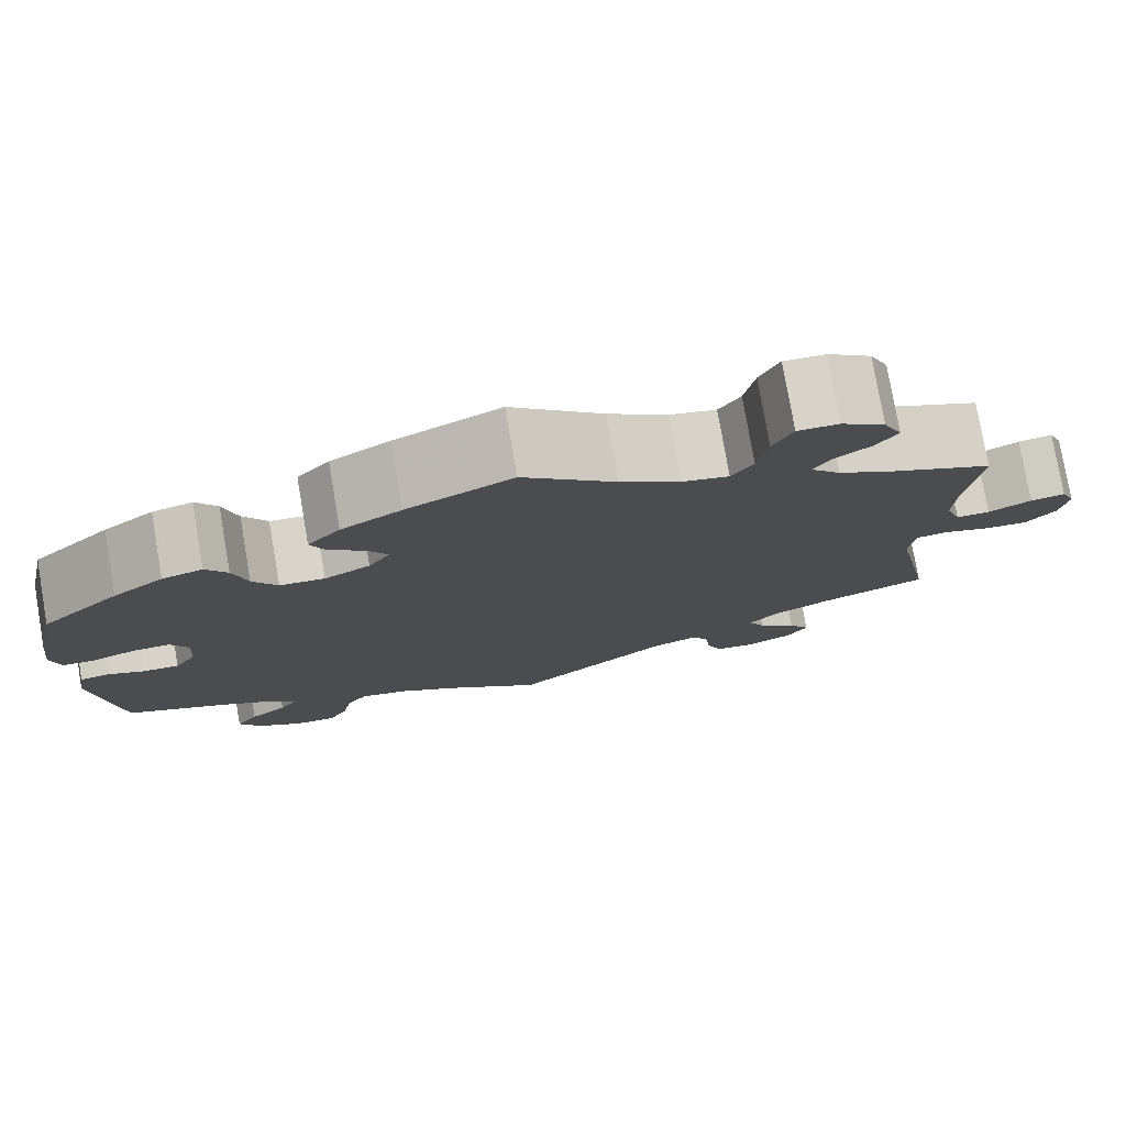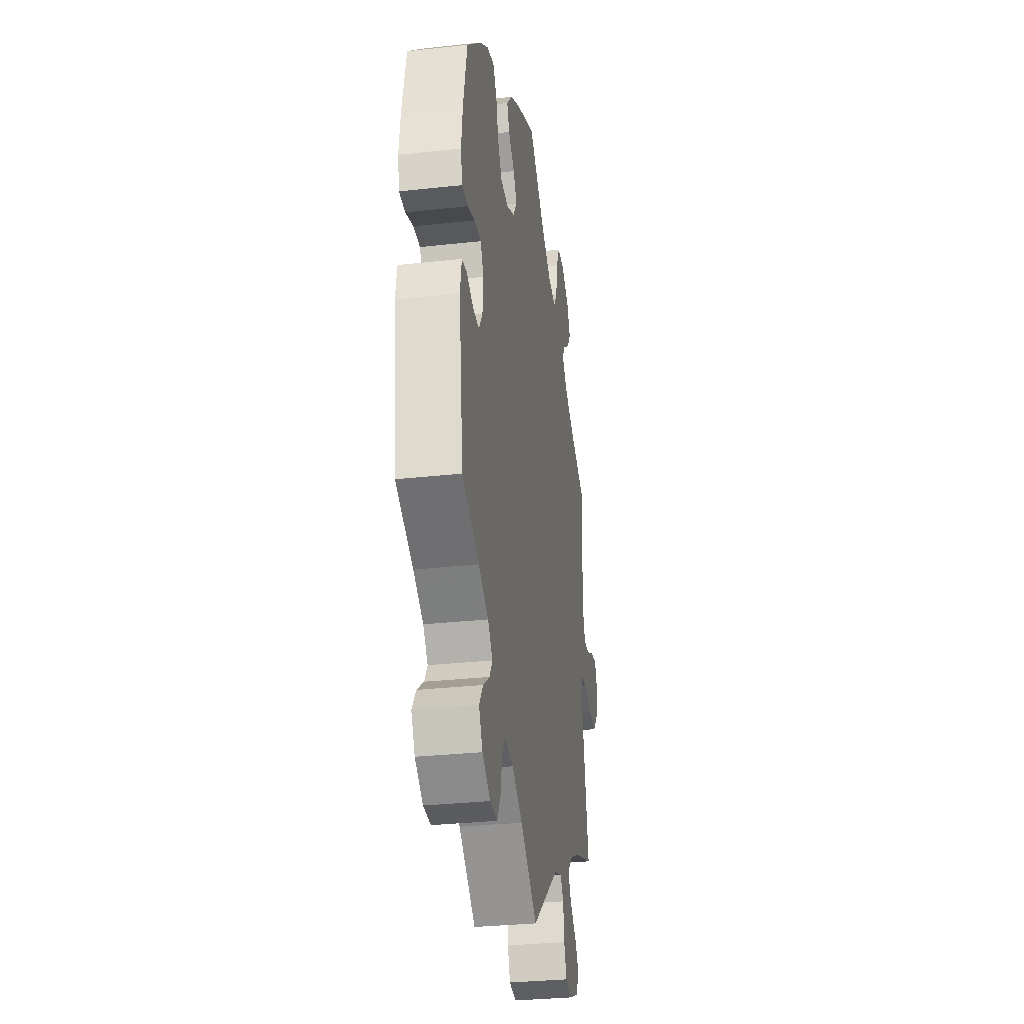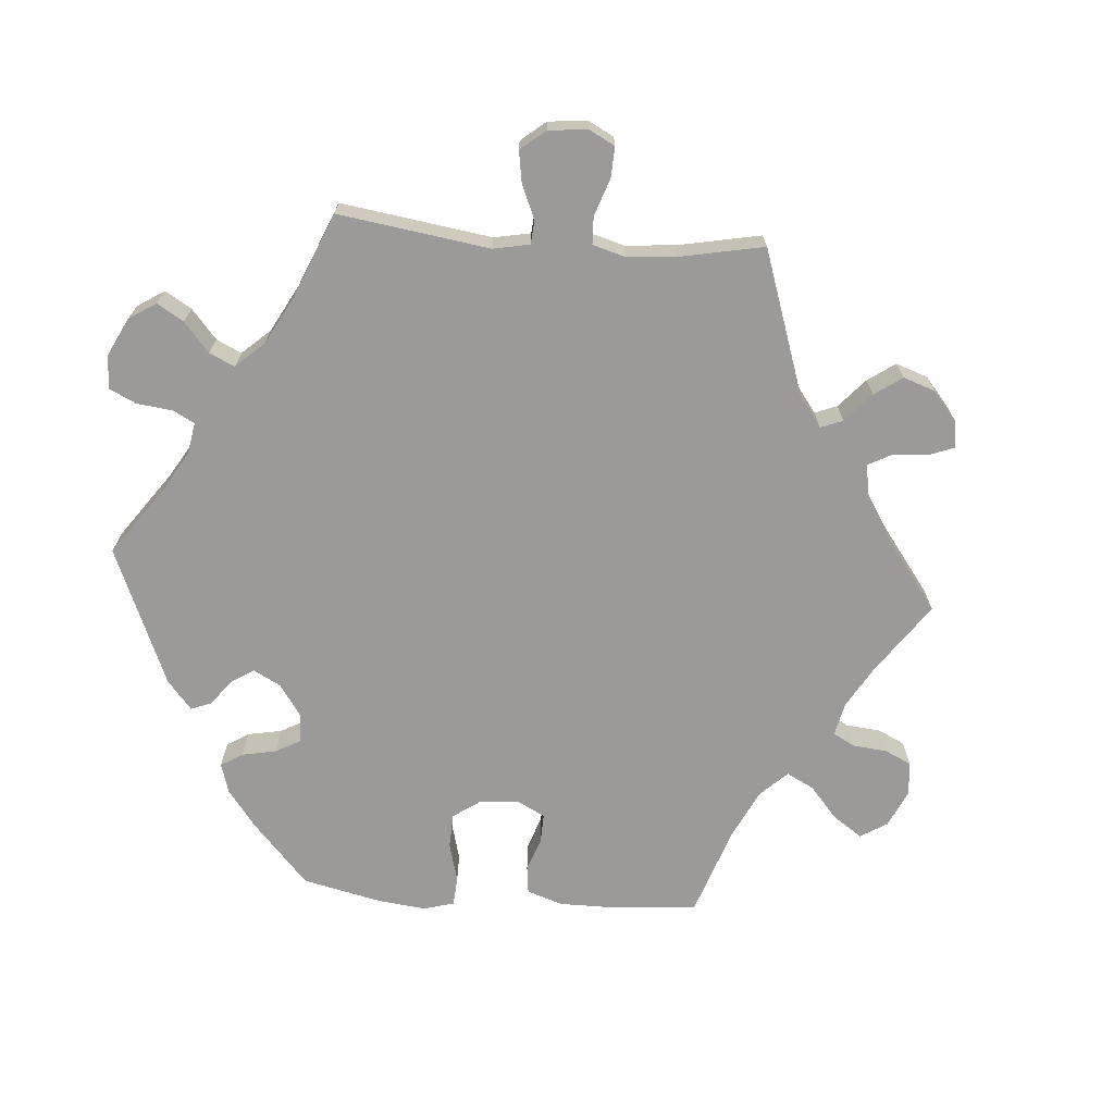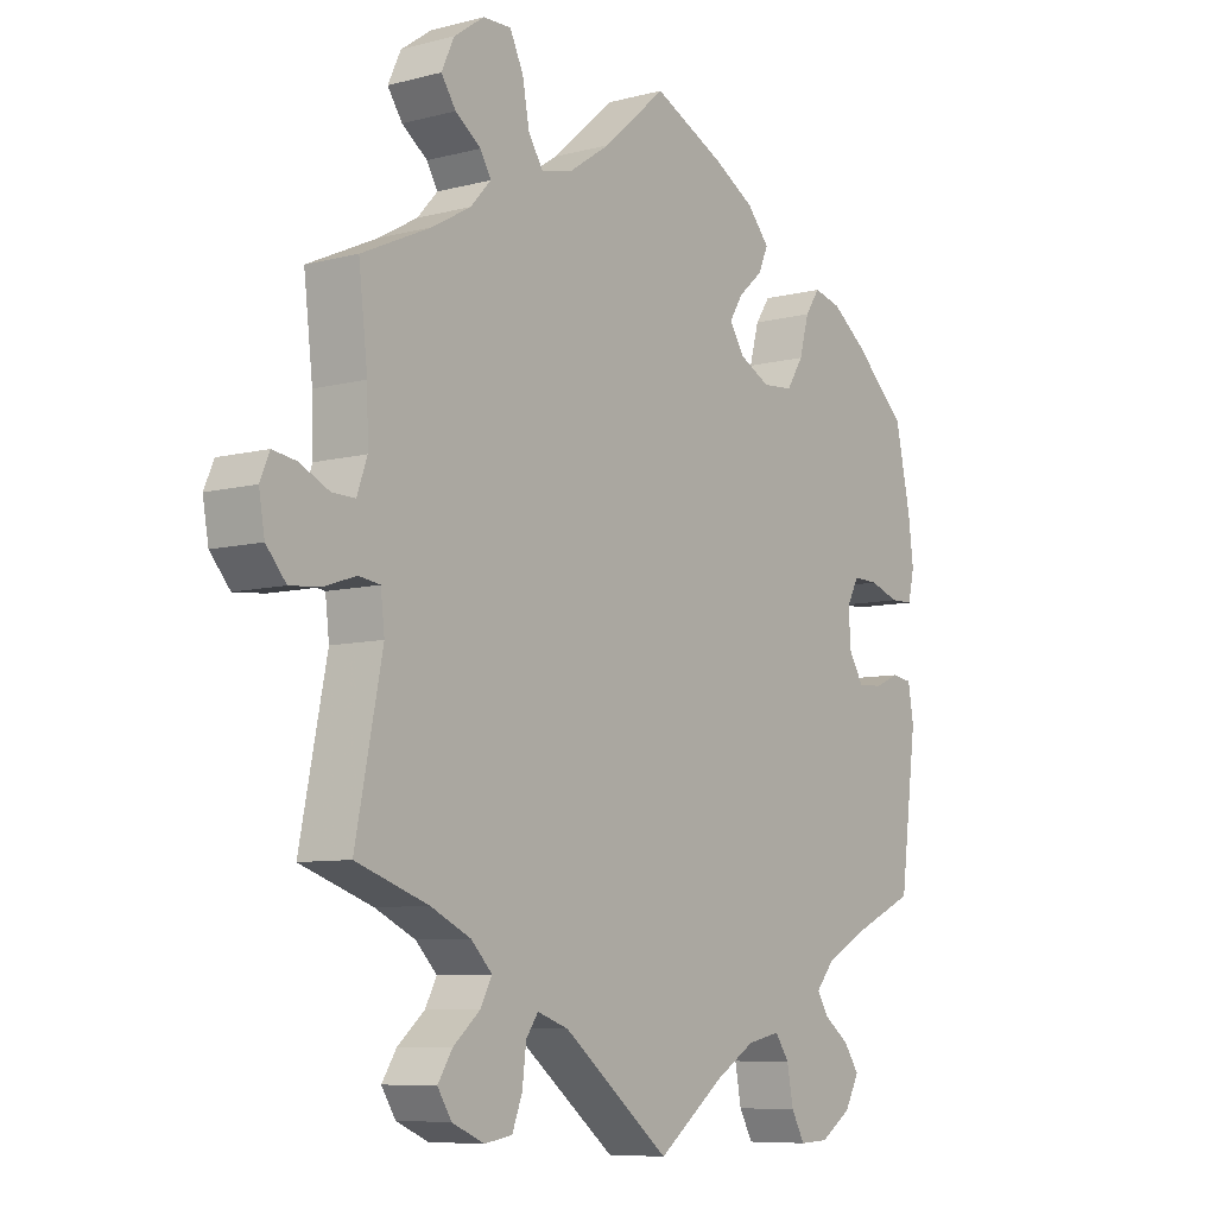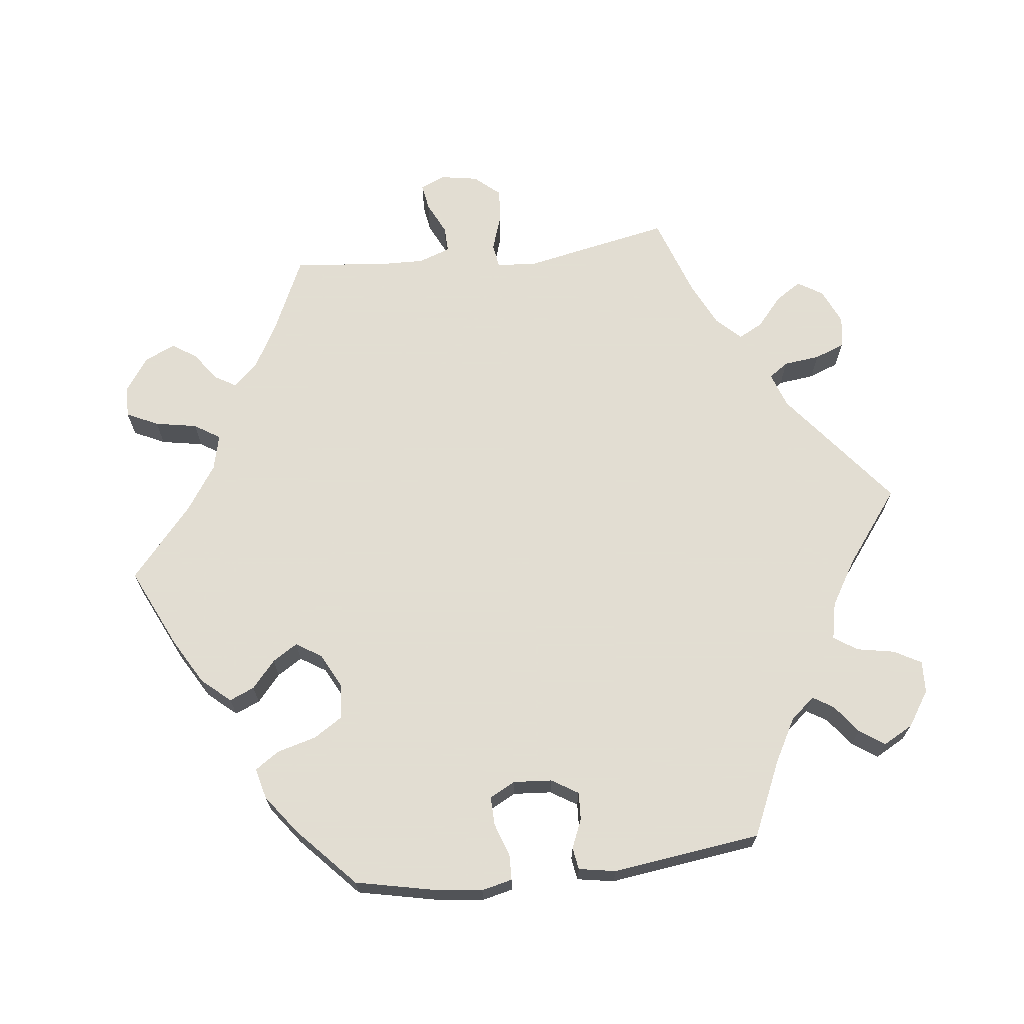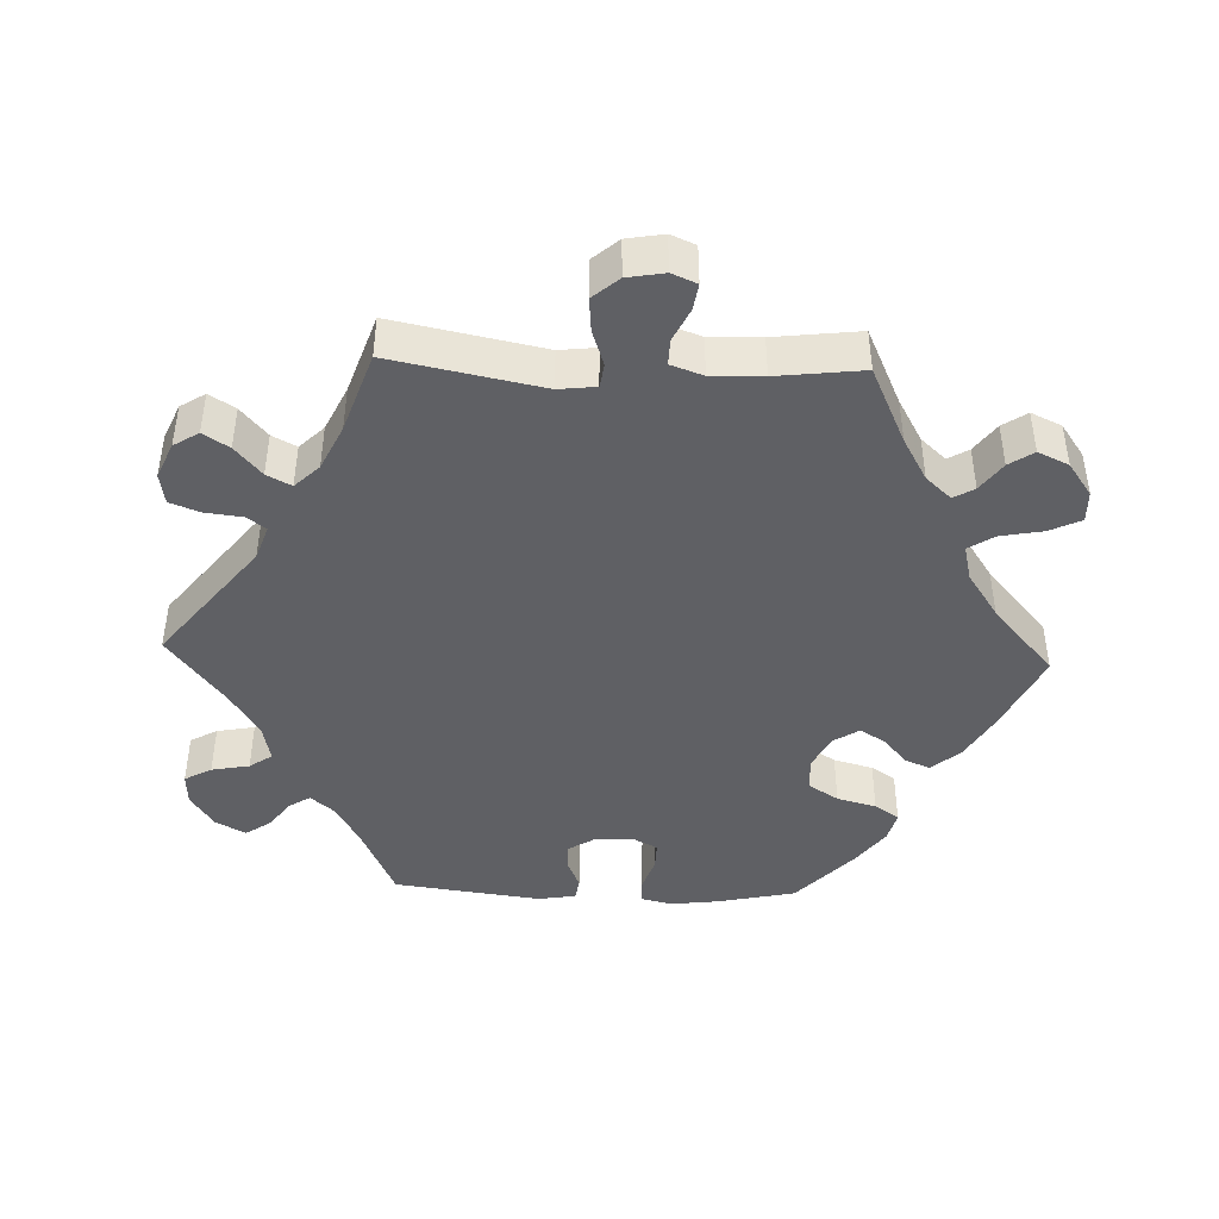
<metadata>
{"format":"obj","ext":"obj","renderer":"f3d","projection":"perspective","resolution":1024,"background":"white","views":[{"elev":77.7,"azim":170.2,"up":"+Z"},{"elev":-31.3,"azim":98.9,"up":"+Z"},{"elev":-69.5,"azim":-154.4,"up":"+Y"},{"elev":-7.9,"azim":-53.8,"up":"+Z"},{"elev":68.1,"azim":83.3,"up":"+Y"},{"elev":-43.5,"azim":-92.1,"up":"+Y"}]}
</metadata>
<code>
v 0.112 0.07 0.525
v 0.176 0.07 0.488
v 0.211 0.07 0.448
v 0.196 0.07 0.413
v 0.158 0.07 0.38
v 0.136 0.07 0.345
v 0.159 0.07 0.309
v 0.208 0.07 0.284
v 0.256 0.07 0.288
v 0.282 0.07 0.329
v 0.297 0.07 0.384
v 0.32 0.07 0.418
v 0.363 0.07 0.407
v 0.417 0.07 0.367
v 0.501 0.07 0.289
v 0.525 0.07 0.177
v 0.533 0.07 0.111
v 0.523 0.07 0.068
v 0.487 0.07 0.067
v 0.441 0.07 0.083
v 0.401 0.07 0.084
v 0.382 0.07 0.048
v 0.386 0.07 -0.006
v 0.409 0.07 -0.043
v 0.448 0.07 -0.041
v 0.488 0.07 -0.024
v 0.519 0.07 -0.029
v 0.528 0.07 -0.081
v 0.501 0.07 -0.289
v 0.396 0.07 -0.336
v 0.336 0.07 -0.369
v 0.307 0.07 -0.403
v 0.325 0.07 -0.432
v 0.365 0.07 -0.462
v 0.389 0.07 -0.497
v 0.366 0.07 -0.539
v 0.317 0.07 -0.571
v 0.272 0.07 -0.573
v 0.251 0.07 -0.535
v 0.241 0.07 -0.482
v 0.219 0.07 -0.45
v 0.167 0.07 -0.461
v 0.103 0.07 -0.5
v 0 0.07 -0.578
v -0.168 0.07 -0.445
v -0.217 0.07 -0.428
v -0.236 0.07 -0.455
v -0.242 0.07 -0.506
v -0.258 0.07 -0.548
v -0.302 0.07 -0.555
v -0.352 0.07 -0.533
v -0.374 0.07 -0.498
v -0.351 0.07 -0.462
v -0.309 0.07 -0.426
v -0.291 0.07 -0.392
v -0.324 0.07 -0.358
v -0.387 0.07 -0.328
v -0.5 0.07 -0.289
v -0.458 0.07 -0.079
v -0.464 0.07 -0.027
v -0.497 0.07 -0.022
v -0.548 0.07 -0.039
v -0.595 0.07 -0.043
v -0.626 0.07 -0.007
v -0.635 0.07 0.045
v -0.62 0.07 0.08
v -0.583 0.07 0.074
v -0.537 0.07 0.052
v -0.501 0.07 0.051
v -0.485 0.07 0.096
v -0.487 0.07 0.168
v -0.501 0.07 0.288
v -0.392 0.07 0.338
v -0.332 0.07 0.372
v -0.3 0.07 0.407
v -0.317 0.07 0.436
v -0.357 0.07 0.465
v -0.38 0.07 0.499
v -0.36 0.07 0.542
v -0.313 0.07 0.575
v -0.269 0.07 0.576
v -0.248 0.07 0.532
v -0.237 0.07 0.473
v -0.214 0.07 0.437
v -0.164 0.07 0.449
v -0.1 0.07 0.492
v -0.001 0.07 0.578
v 0.112 0 0.525
v 0.176 0 0.488
v 0.211 0 0.448
v 0.196 0 0.413
v 0.158 0 0.38
v 0.136 0 0.345
v 0.159 0 0.309
v 0.208 0 0.284
v 0.256 0 0.288
v 0.282 0 0.329
v 0.297 0 0.384
v 0.32 0 0.418
v 0.363 0 0.407
v 0.417 0 0.367
v 0.501 0 0.289
v 0.525 0 0.177
v 0.533 0 0.111
v 0.523 0 0.068
v 0.487 0 0.067
v 0.441 0 0.083
v 0.401 0 0.084
v 0.382 0 0.048
v 0.386 0 -0.006
v 0.409 0 -0.043
v 0.448 0 -0.041
v 0.488 0 -0.024
v 0.519 0 -0.029
v 0.528 0 -0.081
v 0.501 0 -0.289
v 0.396 0 -0.336
v 0.336 0 -0.369
v 0.307 0 -0.403
v 0.325 0 -0.432
v 0.365 0 -0.462
v 0.389 0 -0.497
v 0.366 0 -0.539
v 0.317 0 -0.571
v 0.272 0 -0.573
v 0.251 0 -0.535
v 0.241 0 -0.482
v 0.219 0 -0.45
v 0.167 0 -0.461
v 0.103 0 -0.5
v 0 0 -0.578
v -0.168 0 -0.445
v -0.217 0 -0.428
v -0.236 0 -0.455
v -0.242 0 -0.506
v -0.258 0 -0.548
v -0.302 0 -0.555
v -0.352 0 -0.533
v -0.374 0 -0.498
v -0.351 0 -0.462
v -0.309 0 -0.426
v -0.291 0 -0.392
v -0.324 0 -0.358
v -0.387 0 -0.328
v -0.5 0 -0.289
v -0.458 0 -0.079
v -0.464 0 -0.027
v -0.497 0 -0.022
v -0.548 0 -0.039
v -0.595 0 -0.043
v -0.626 0 -0.007
v -0.635 0 0.045
v -0.62 0 0.08
v -0.583 0 0.074
v -0.537 0 0.052
v -0.501 0 0.051
v -0.485 0 0.096
v -0.487 0 0.168
v -0.501 0 0.288
v -0.392 0 0.338
v -0.332 0 0.372
v -0.3 0 0.407
v -0.317 0 0.436
v -0.357 0 0.465
v -0.38 0 0.499
v -0.36 0 0.542
v -0.313 0 0.575
v -0.269 0 0.576
v -0.248 0 0.532
v -0.237 0 0.473
v -0.214 0 0.437
v -0.164 0 0.449
v -0.1 0 0.492
v -0.001 0 0.578
f 86 87 1 2
f 85 86 2 3
f 84 85 3 4
f 80 81 82 83
f 80 83 84
f 79 80 84
f 76 77 78 79
f 75 76 79 84
f 74 75 84 4
f 71 72 73
f 70 71 73 74
f 69 70 74 4
f 65 66 67 68
f 65 68 69
f 64 65 69
f 61 62 63 64
f 61 64 69
f 60 61 69 4
f 57 58 59
f 56 57 59 60
f 55 56 60
f 51 52 53 54
f 51 54 55
f 50 51 55
f 47 48 49 50
f 47 50 55
f 46 47 55 60
f 43 44 45
f 42 43 45 46
f 41 42 46 60
f 37 38 39 40
f 37 40 41
f 36 37 41
f 33 34 35 36
f 32 33 36 41
f 31 32 41 60
f 27 28 29 30
f 25 26 27 30
f 24 25 30 31
f 23 24 31 60
f 17 18 19 20
f 17 20 21
f 16 17 21
f 15 16 21
f 14 15 21 22
f 10 11 12 13
f 9 10 13 14
f 60 4 5
f 60 5 6
f 22 23 60
f 9 14 22
f 8 9 22 60
f 7 8 60
f 6 7 60
f 89 88 174 173
f 90 89 173 172
f 91 90 172 171
f 170 169 168 167
f 171 170 167
f 171 167 166
f 166 165 164 163
f 171 166 163 162
f 91 171 162 161
f 160 159 158
f 161 160 158 157
f 91 161 157 156
f 155 154 153 152
f 156 155 152
f 156 152 151
f 151 150 149 148
f 156 151 148
f 91 156 148 147
f 146 145 144
f 147 146 144 143
f 147 143 142
f 141 140 139 138
f 142 141 138
f 142 138 137
f 137 136 135 134
f 142 137 134
f 147 142 134 133
f 132 131 130
f 133 132 130 129
f 147 133 129 128
f 127 126 125 124
f 128 127 124
f 128 124 123
f 123 122 121 120
f 128 123 120 119
f 147 128 119 118
f 117 116 115 114
f 117 114 113 112
f 118 117 112 111
f 147 118 111 110
f 107 106 105 104
f 108 107 104
f 108 104 103
f 108 103 102
f 109 108 102 101
f 100 99 98 97
f 101 100 97 96
f 92 91 147
f 93 92 147
f 147 110 109
f 109 101 96
f 147 109 96 95
f 147 95 94
f 147 94 93
f 1 88 89 2
f 2 89 90 3
f 3 90 91 4
f 4 91 92 5
f 5 92 93 6
f 6 93 94 7
f 7 94 95 8
f 8 95 96 9
f 9 96 97 10
f 10 97 98 11
f 11 98 99 12
f 12 99 100 13
f 13 100 101 14
f 14 101 102 15
f 15 102 103 16
f 16 103 104 17
f 17 104 105 18
f 18 105 106 19
f 19 106 107 20
f 20 107 108 21
f 21 108 109 22
f 22 109 110 23
f 23 110 111 24
f 24 111 112 25
f 25 112 113 26
f 26 113 114 27
f 27 114 115 28
f 28 115 116 29
f 29 116 117 30
f 30 117 118 31
f 31 118 119 32
f 32 119 120 33
f 33 120 121 34
f 34 121 122 35
f 35 122 123 36
f 36 123 124 37
f 37 124 125 38
f 38 125 126 39
f 39 126 127 40
f 40 127 128 41
f 41 128 129 42
f 42 129 130 43
f 43 130 131 44
f 44 131 132 45
f 45 132 133 46
f 46 133 134 47
f 47 134 135 48
f 48 135 136 49
f 49 136 137 50
f 50 137 138 51
f 51 138 139 52
f 52 139 140 53
f 53 140 141 54
f 54 141 142 55
f 55 142 143 56
f 56 143 144 57
f 57 144 145 58
f 58 145 146 59
f 59 146 147 60
f 60 147 148 61
f 61 148 149 62
f 62 149 150 63
f 63 150 151 64
f 64 151 152 65
f 65 152 153 66
f 66 153 154 67
f 67 154 155 68
f 68 155 156 69
f 69 156 157 70
f 70 157 158 71
f 71 158 159 72
f 72 159 160 73
f 73 160 161 74
f 74 161 162 75
f 75 162 163 76
f 76 163 164 77
f 77 164 165 78
f 78 165 166 79
f 79 166 167 80
f 80 167 168 81
f 81 168 169 82
f 82 169 170 83
f 83 170 171 84
f 84 171 172 85
f 85 172 173 86
f 86 173 174 87
f 87 174 88 1

</code>
